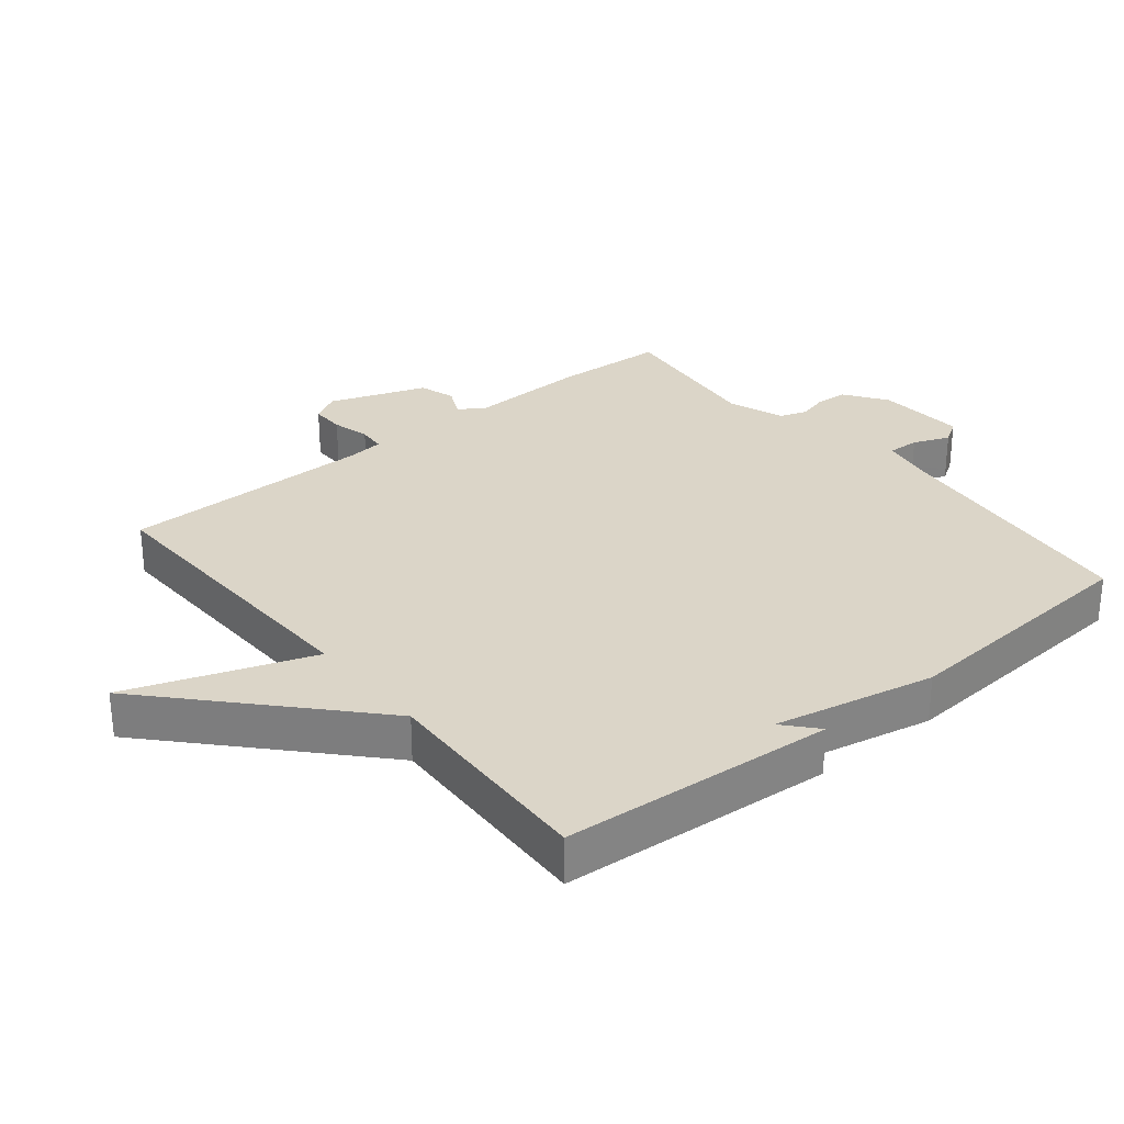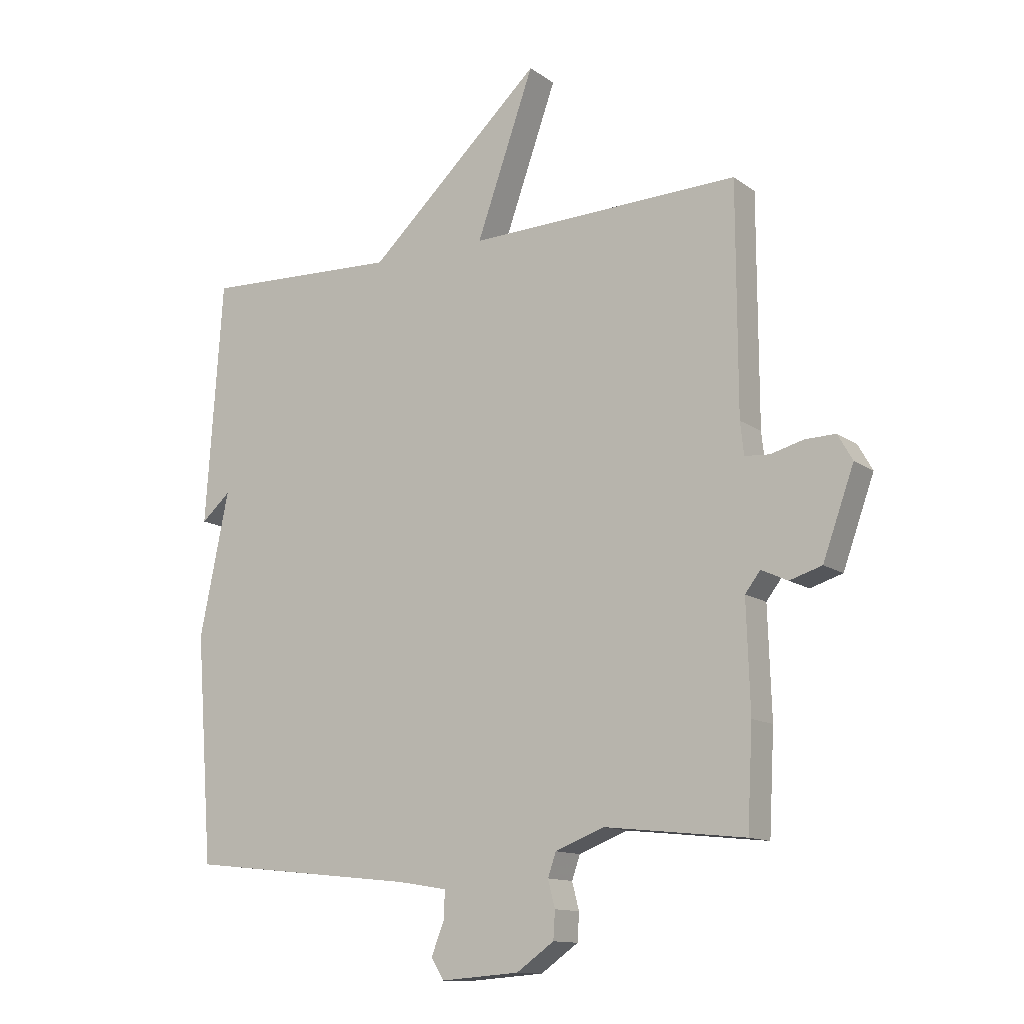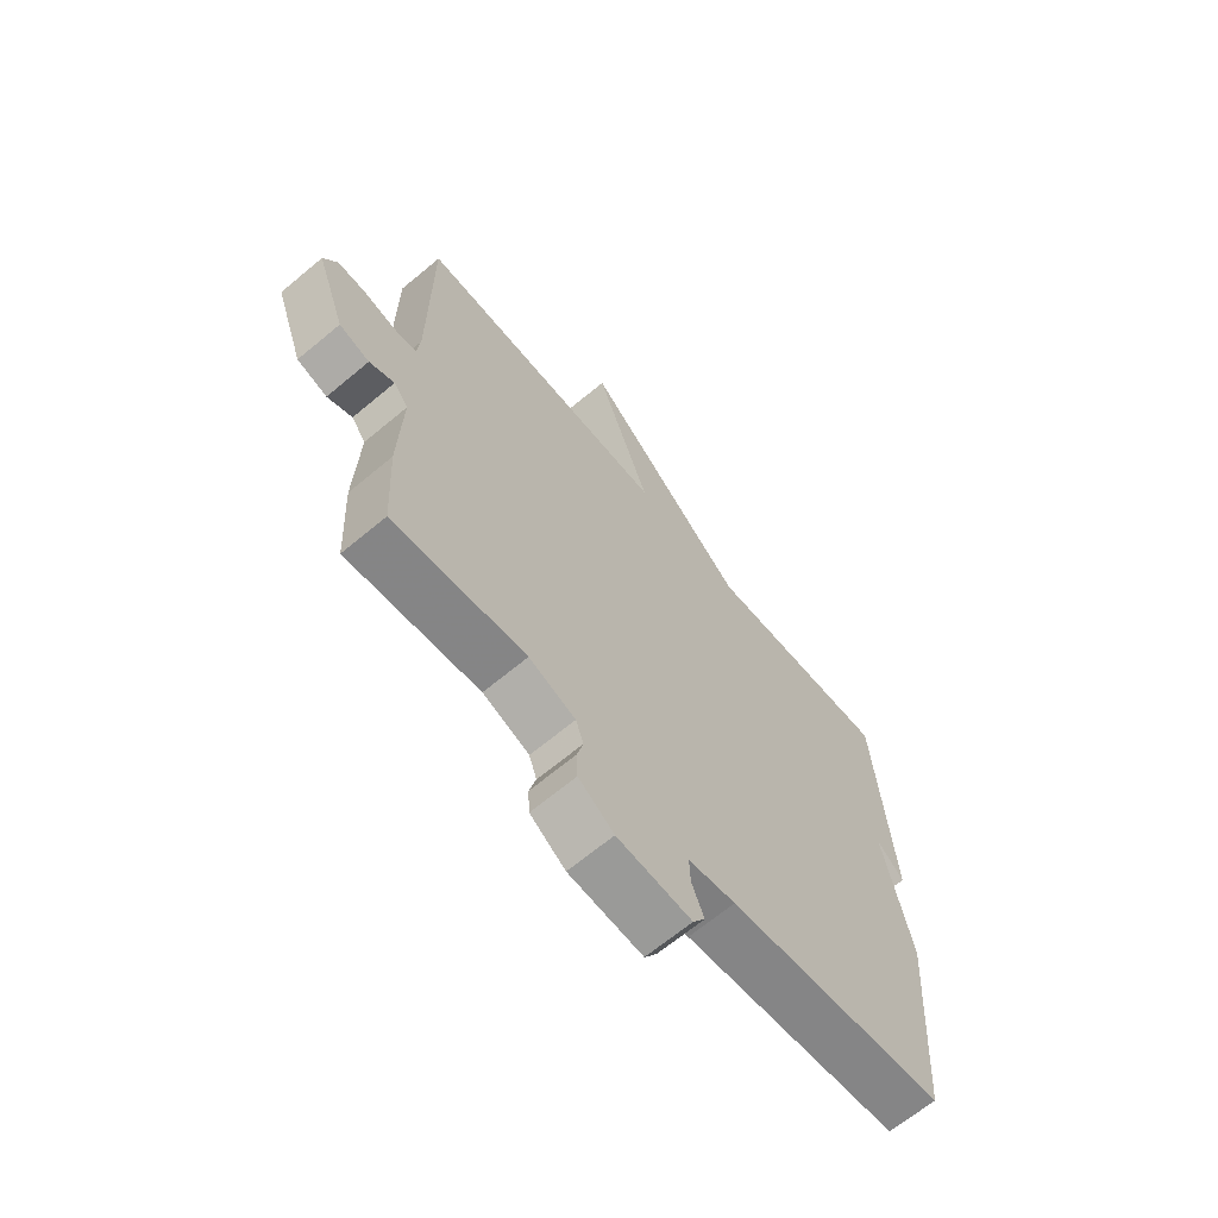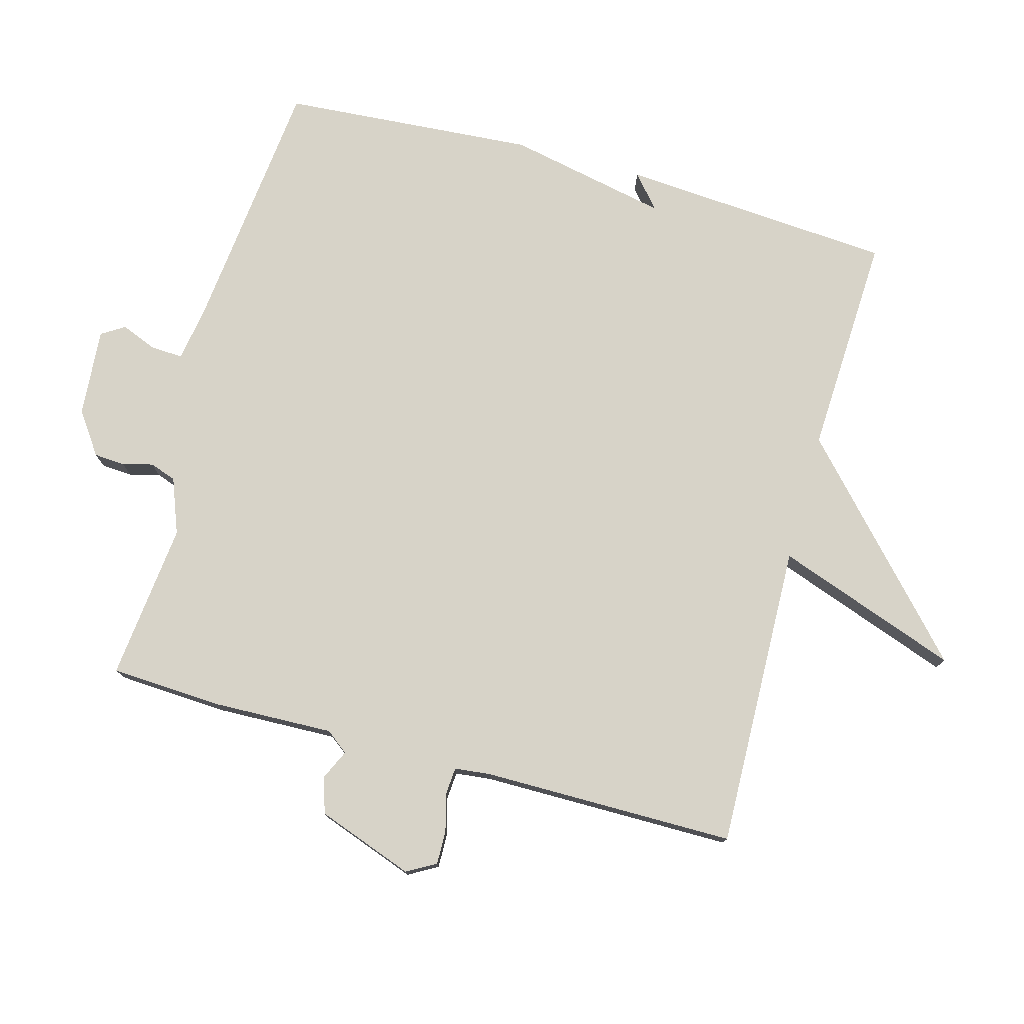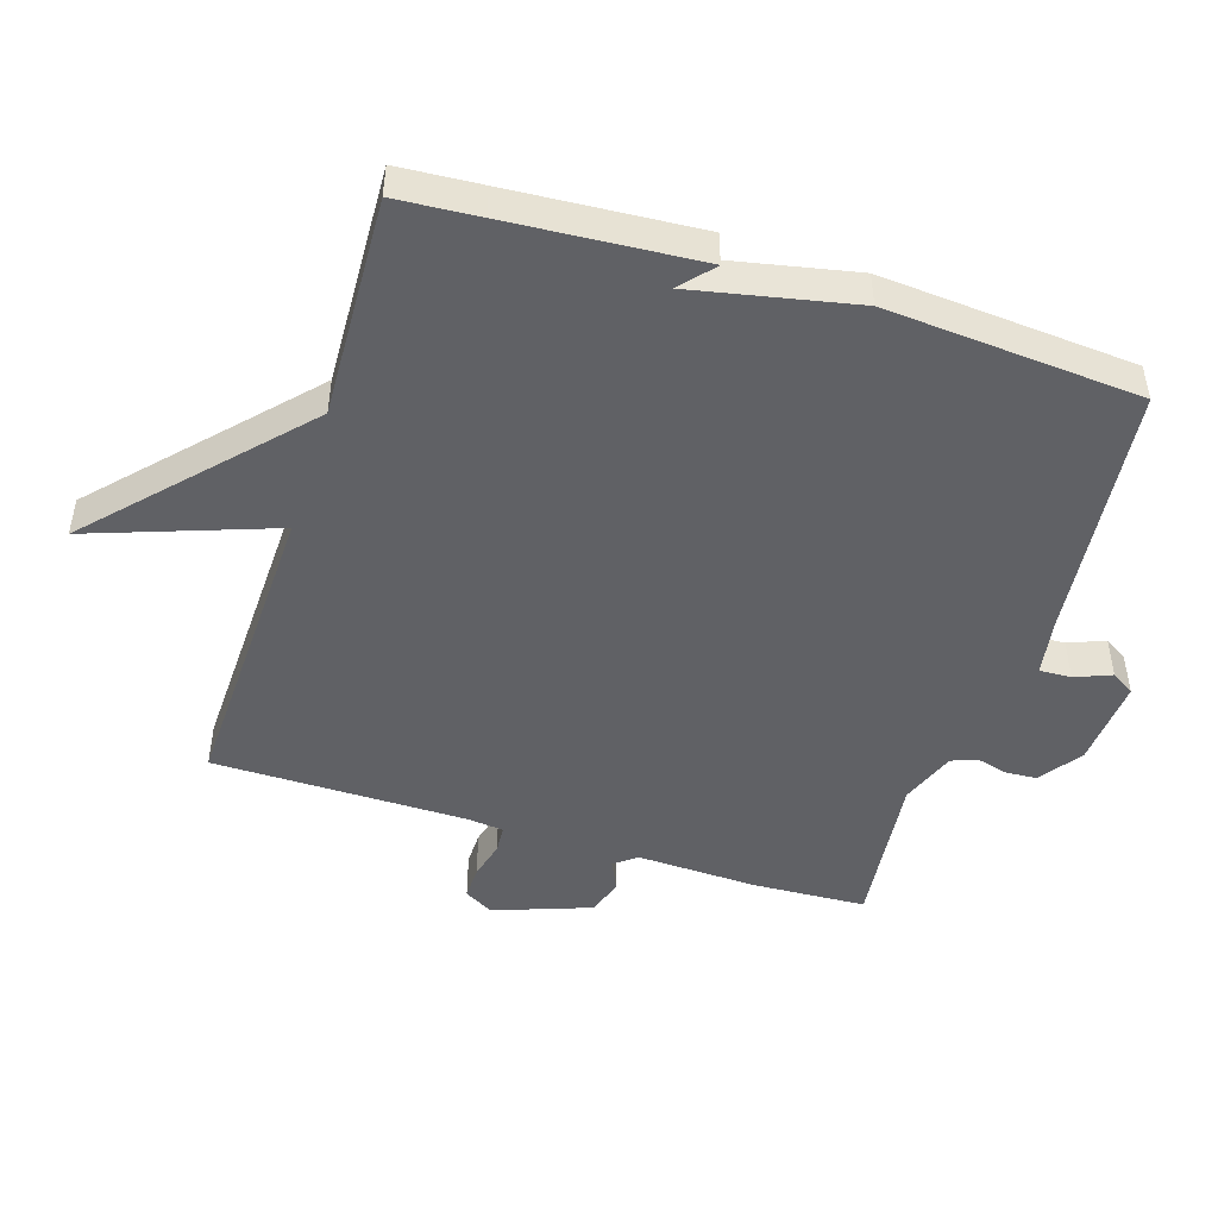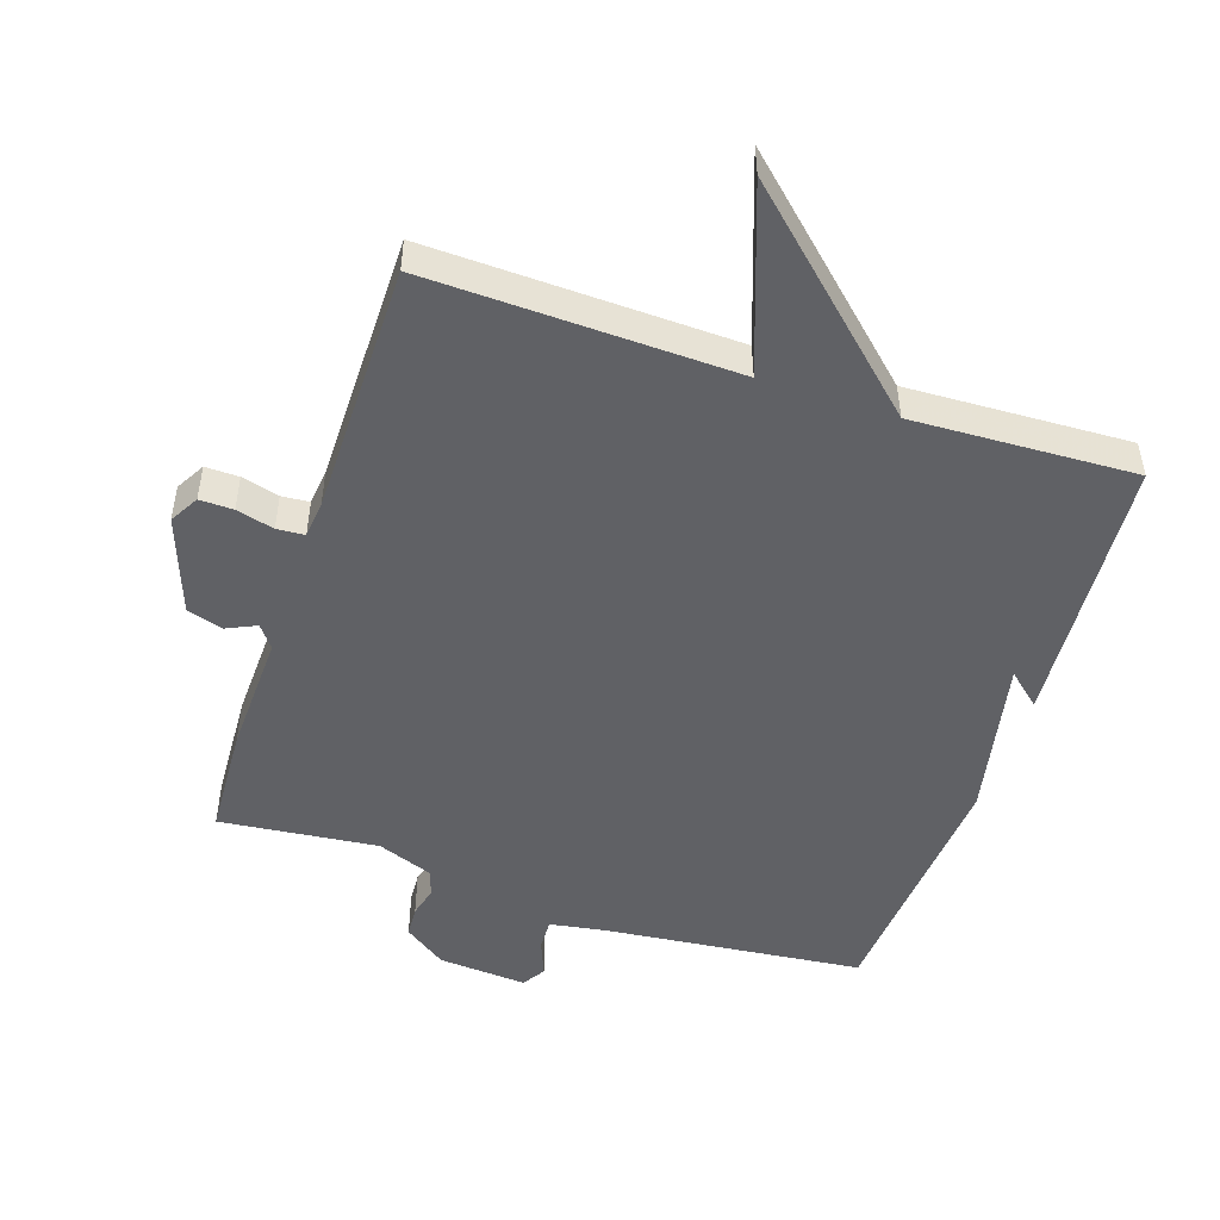
<metadata>
{"format":"obj","ext":"obj","renderer":"f3d","projection":"perspective","resolution":1024,"background":"white","views":[{"elev":29.6,"azim":50.9,"up":"+Y"},{"elev":-12.7,"azim":-147.4,"up":"+Z"},{"elev":-66.3,"azim":-50.0,"up":"+Z"},{"elev":77.0,"azim":-74.6,"up":"+Y"},{"elev":-48.0,"azim":72.4,"up":"+Y"},{"elev":-49.3,"azim":-18.4,"up":"+Y"}]}
</metadata>
<code>
v 0.5 0.07 -0.5
v 0.109 0.07 -0.542
v 0.024 0.07 -0.556
v 0.026 0.07 -0.604
v 0.048 0.07 -0.659
v 0.026 0.07 -0.694
v -0.108 0.07 -0.684
v -0.172 0.07 -0.639
v -0.175 0.07 -0.592
v -0.163 0.07 -0.546
v -0.177 0.07 -0.506
v -0.261 0.07 -0.474
v -0.5 0.07 -0.5
v -0.509 0.07 -0.33
v -0.503 0.07 -0.147
v -0.529 0.07 -0.113
v -0.574 0.07 -0.134
v -0.629 0.07 -0.117
v -0.682 0.07 0.03
v -0.657 0.07 0.074
v -0.606 0.07 0.073
v -0.549 0.07 0.058
v -0.507 0.07 0.061
v -0.501 0.07 0.116
v -0.5 0.07 0.5
v -0.036 0.07 0.486
v -0.135 0.07 0.764
v 0.164 0.07 0.486
v 0.5 0.07 0.5
v 0.529 0.07 0.085
v 0.479 0.07 0.129
v 0.529 0.07 -0.115
v 0.5 0 -0.5
v 0.109 0 -0.542
v 0.024 0 -0.556
v 0.026 0 -0.604
v 0.048 0 -0.659
v 0.026 0 -0.694
v -0.108 0 -0.684
v -0.172 0 -0.639
v -0.175 0 -0.592
v -0.163 0 -0.546
v -0.177 0 -0.506
v -0.261 0 -0.474
v -0.5 0 -0.5
v -0.509 0 -0.33
v -0.503 0 -0.147
v -0.529 0 -0.113
v -0.574 0 -0.134
v -0.629 0 -0.117
v -0.682 0 0.03
v -0.657 0 0.074
v -0.606 0 0.073
v -0.549 0 0.058
v -0.507 0 0.061
v -0.501 0 0.116
v -0.5 0 0.5
v -0.036 0 0.486
v -0.135 0 0.764
v 0.164 0 0.486
v 0.5 0 0.5
v 0.529 0 0.085
v 0.479 0 0.129
v 0.529 0 -0.115
f 31 32 1 2
f 28 29 30 31
f 26 27 28 31
f 31 2 3
f 26 31 3
f 25 26 3
f 24 25 3
f 23 24 3 4
f 4 5 6
f 23 4 6
f 22 23 6
f 20 21 22
f 19 20 22
f 18 19 22
f 17 18 22
f 16 17 22
f 15 16 22 6
f 12 13 14 15
f 11 12 15
f 11 15 6
f 10 11 6 7
f 7 8 9 10
f 34 33 64 63
f 63 62 61 60
f 63 60 59 58
f 35 34 63
f 35 63 58
f 35 58 57
f 35 57 56
f 36 35 56 55
f 38 37 36
f 38 36 55
f 38 55 54
f 54 53 52
f 54 52 51
f 54 51 50
f 54 50 49
f 54 49 48
f 38 54 48 47
f 47 46 45 44
f 47 44 43
f 38 47 43
f 39 38 43 42
f 42 41 40 39
f 1 33 34 2
f 2 34 35 3
f 3 35 36 4
f 4 36 37 5
f 5 37 38 6
f 6 38 39 7
f 7 39 40 8
f 8 40 41 9
f 9 41 42 10
f 10 42 43 11
f 11 43 44 12
f 12 44 45 13
f 13 45 46 14
f 14 46 47 15
f 15 47 48 16
f 16 48 49 17
f 17 49 50 18
f 18 50 51 19
f 19 51 52 20
f 20 52 53 21
f 21 53 54 22
f 22 54 55 23
f 23 55 56 24
f 24 56 57 25
f 25 57 58 26
f 26 58 59 27
f 27 59 60 28
f 28 60 61 29
f 29 61 62 30
f 30 62 63 31
f 31 63 64 32
f 32 64 33 1

</code>
